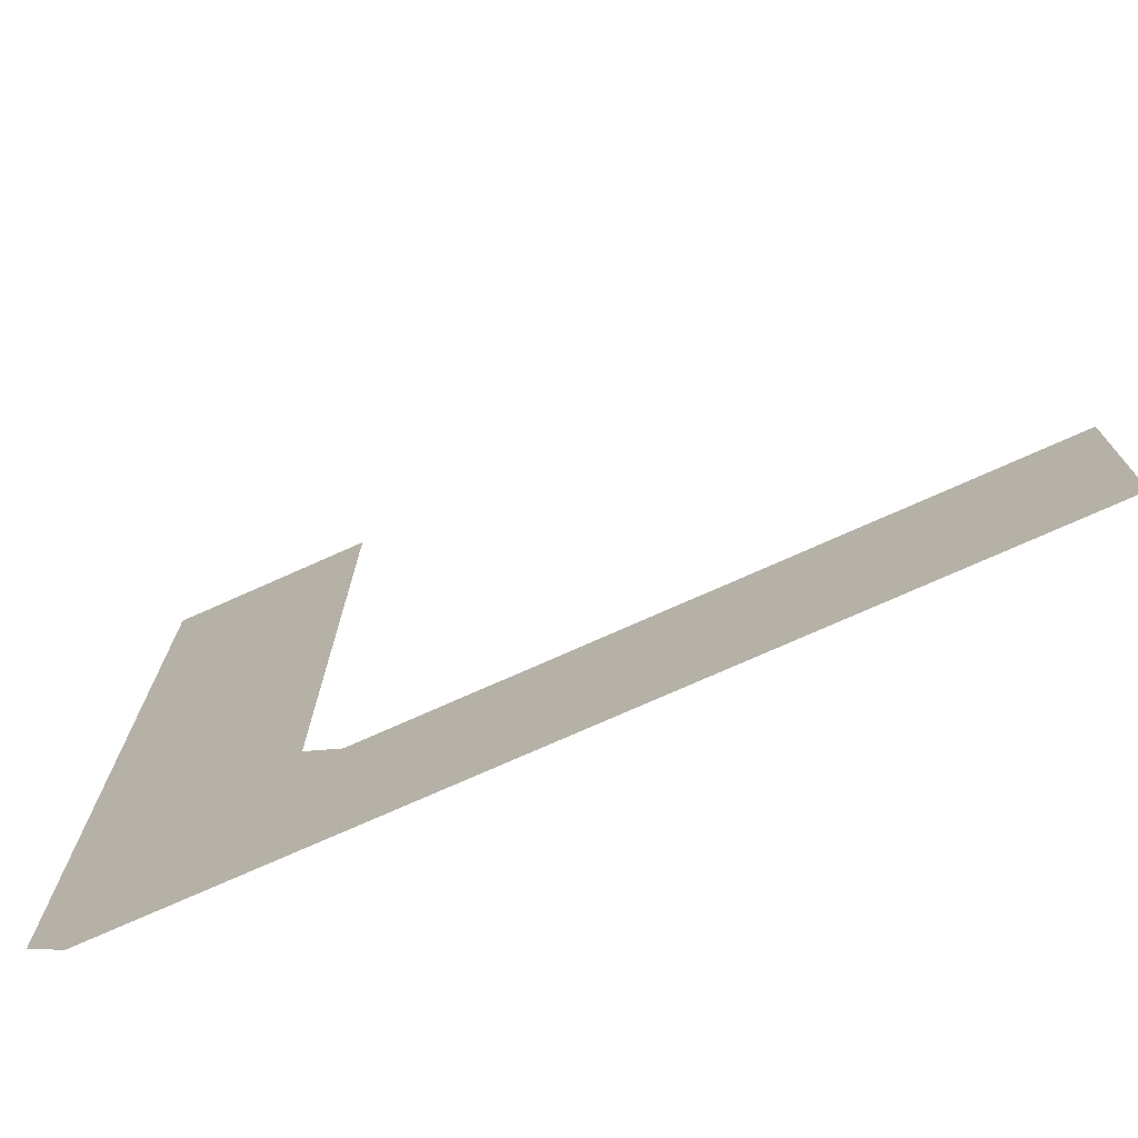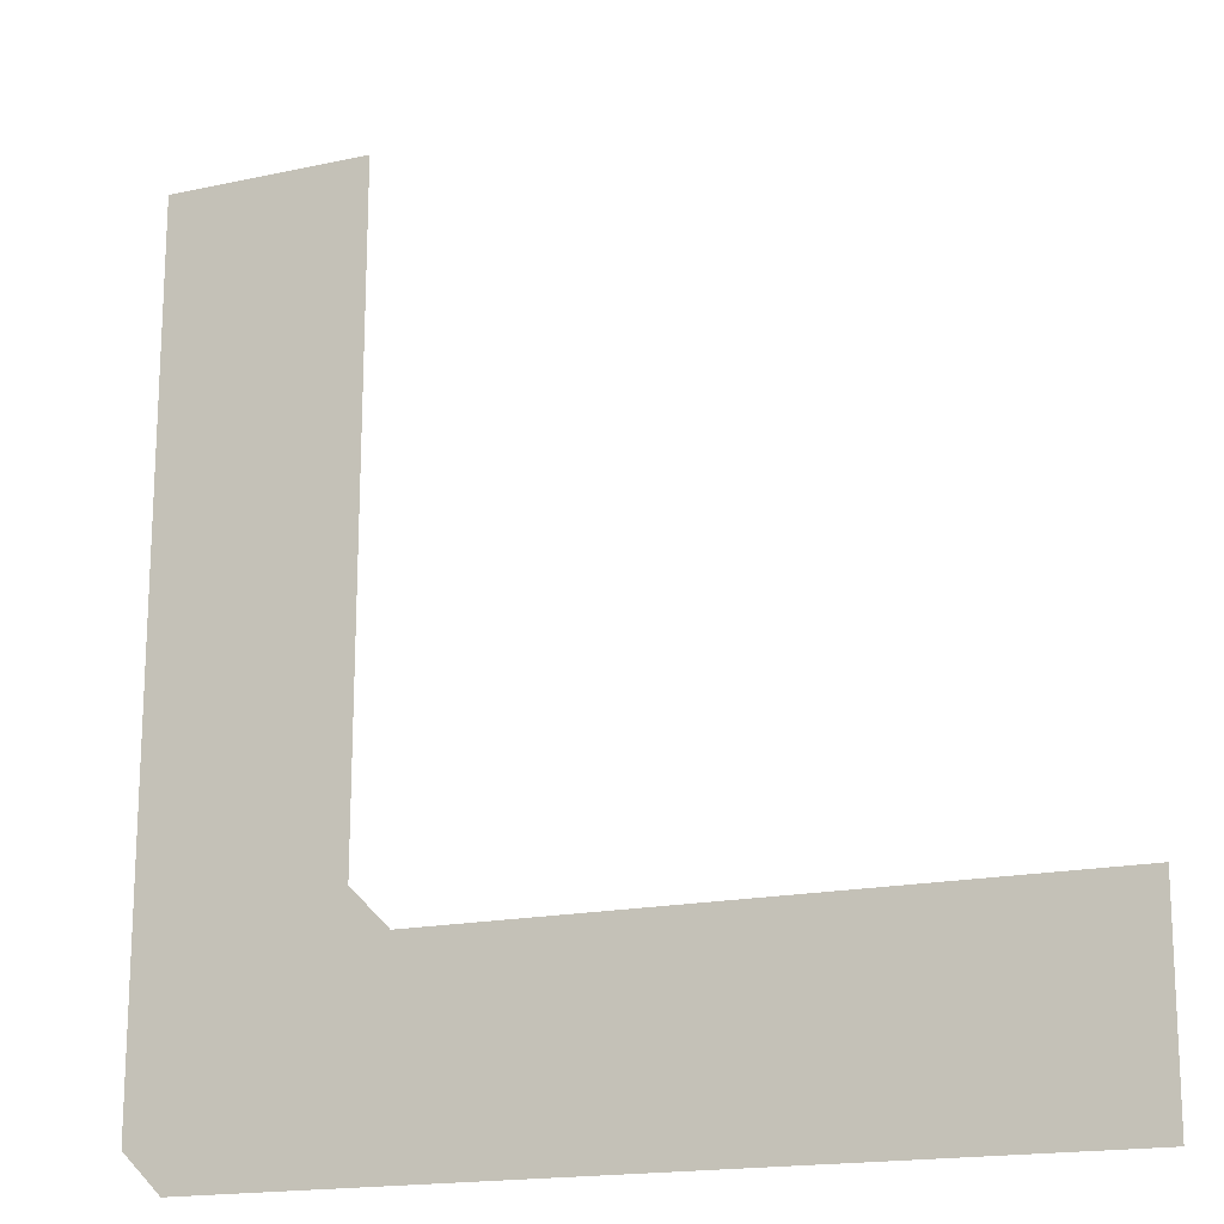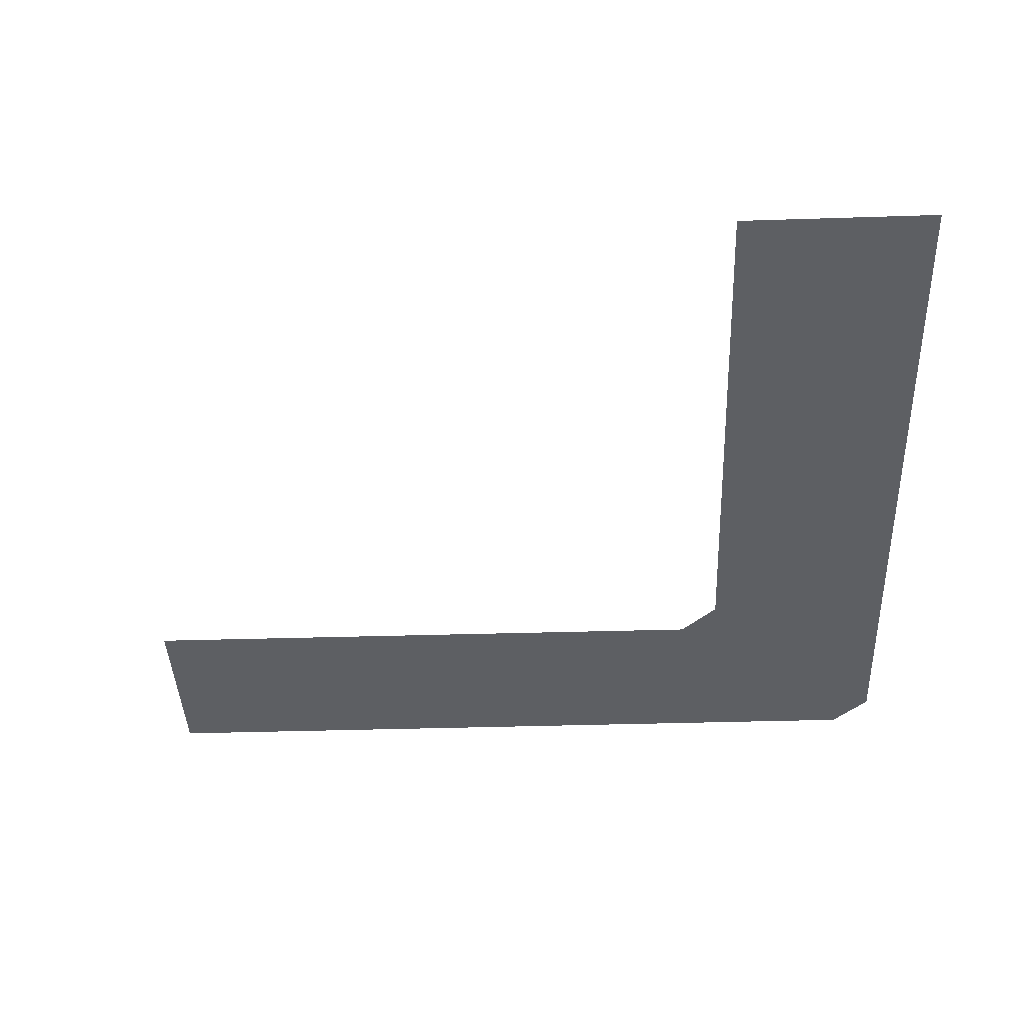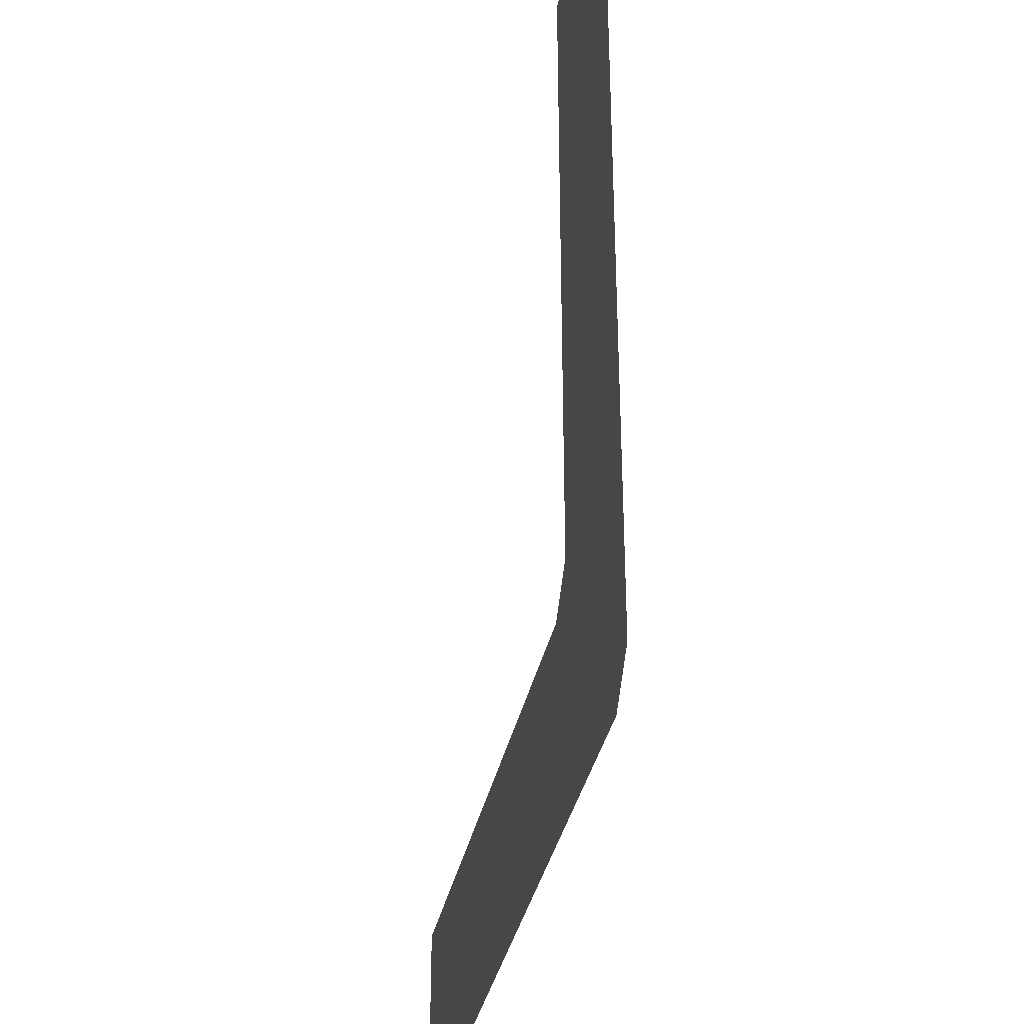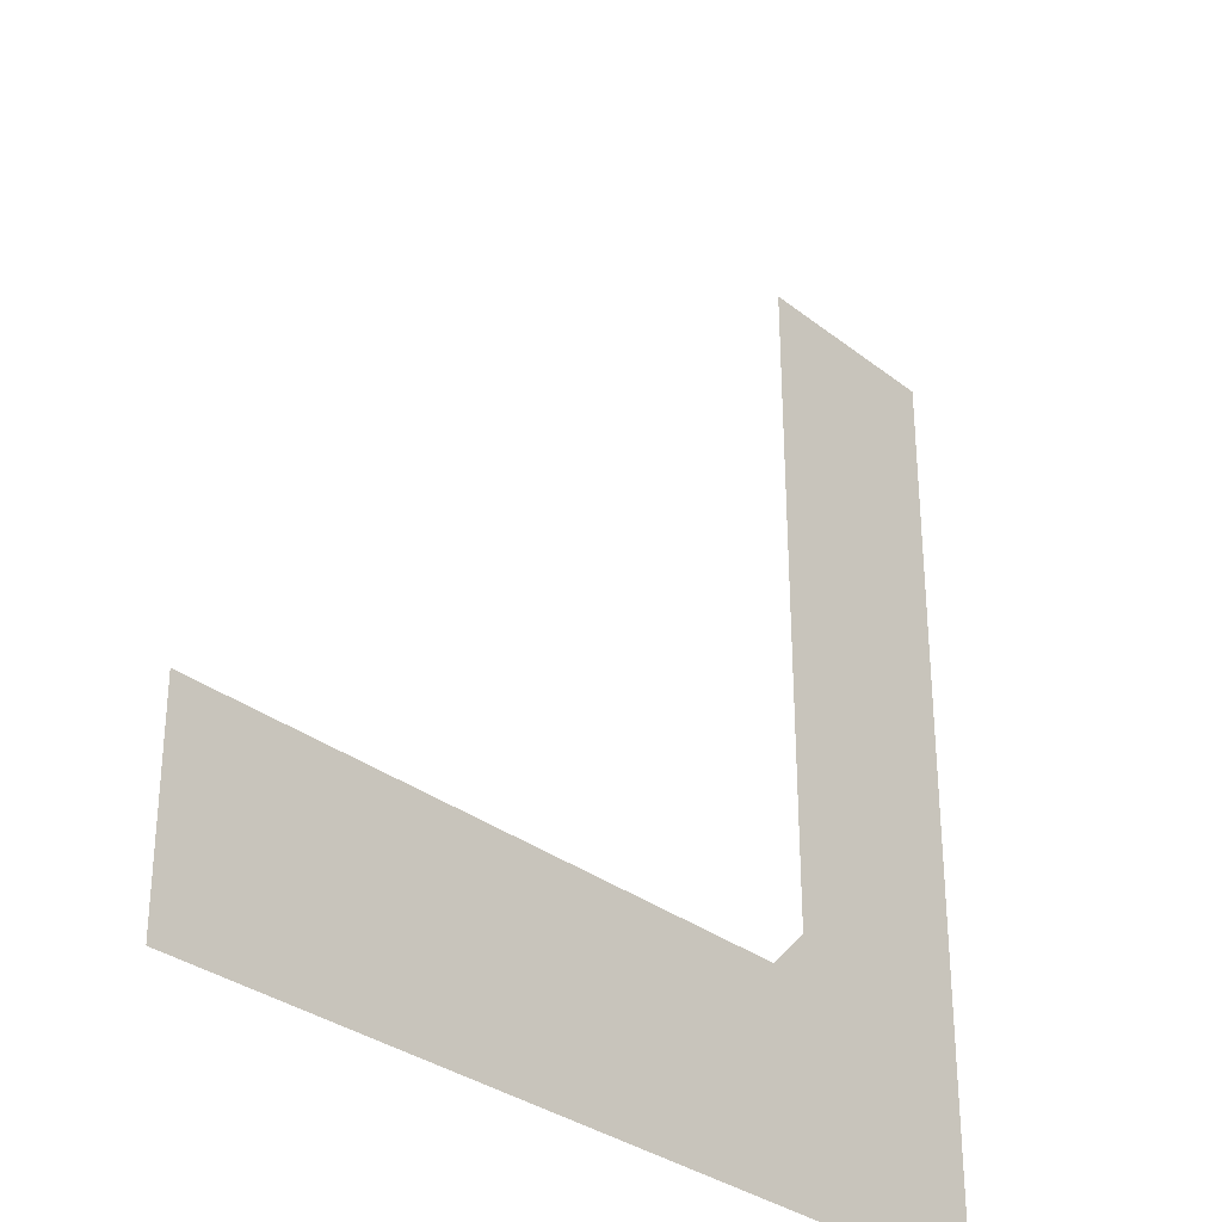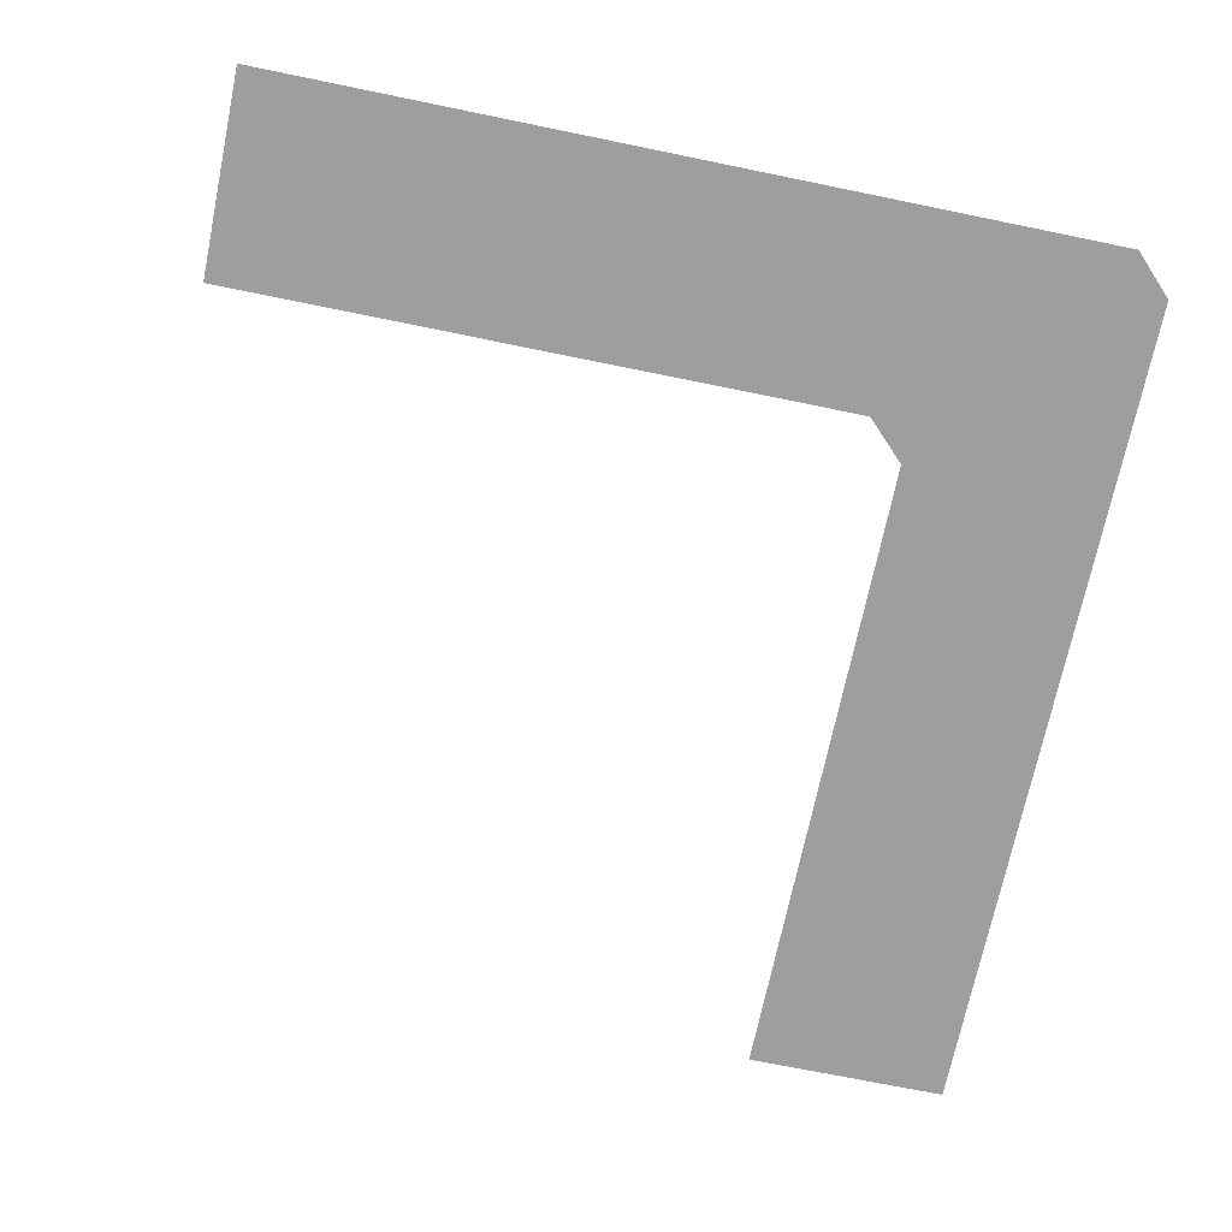
<metadata>
{"format":"obj","ext":"obj","renderer":"f3d","projection":"perspective","resolution":1024,"background":"white","views":[{"elev":-74.6,"azim":24.1,"up":"+Z"},{"elev":-16.9,"azim":23.9,"up":"+Z"},{"elev":-40.4,"azim":92.3,"up":"+Y"},{"elev":-34.2,"azim":-101.0,"up":"+Z"},{"elev":-31.3,"azim":132.1,"up":"+Z"},{"elev":-70.9,"azim":168.4,"up":"+Y"}]}
</metadata>
<code>
g grow_ancient_L
v -0.5197 0.01007 0.5269
v -0.8326 0.01007 0.5269
v -0.8365 0.01007 -0.7735
v -0.5237 0.01007 -0.4631
v -0.776 0.01007 -0.834
v -0.4631 0.01007 -0.5236
v 0.5034 0.01007 -0.8341
v 0.5035 0.01007 -0.5236
g grow_ancient_L_0
f 3 2 1
f 4 3 1
f 5 3 4
f 6 5 4
f 7 5 6
f 8 7 6

</code>
